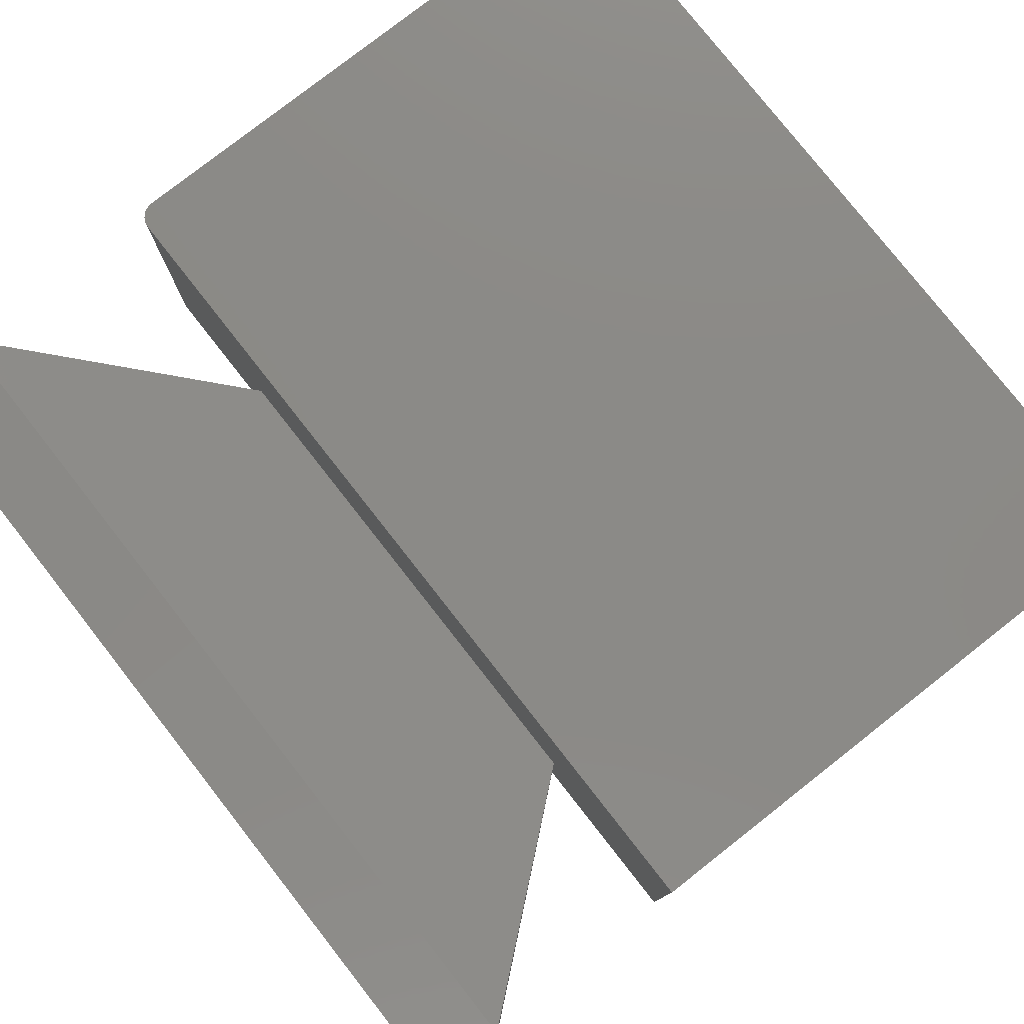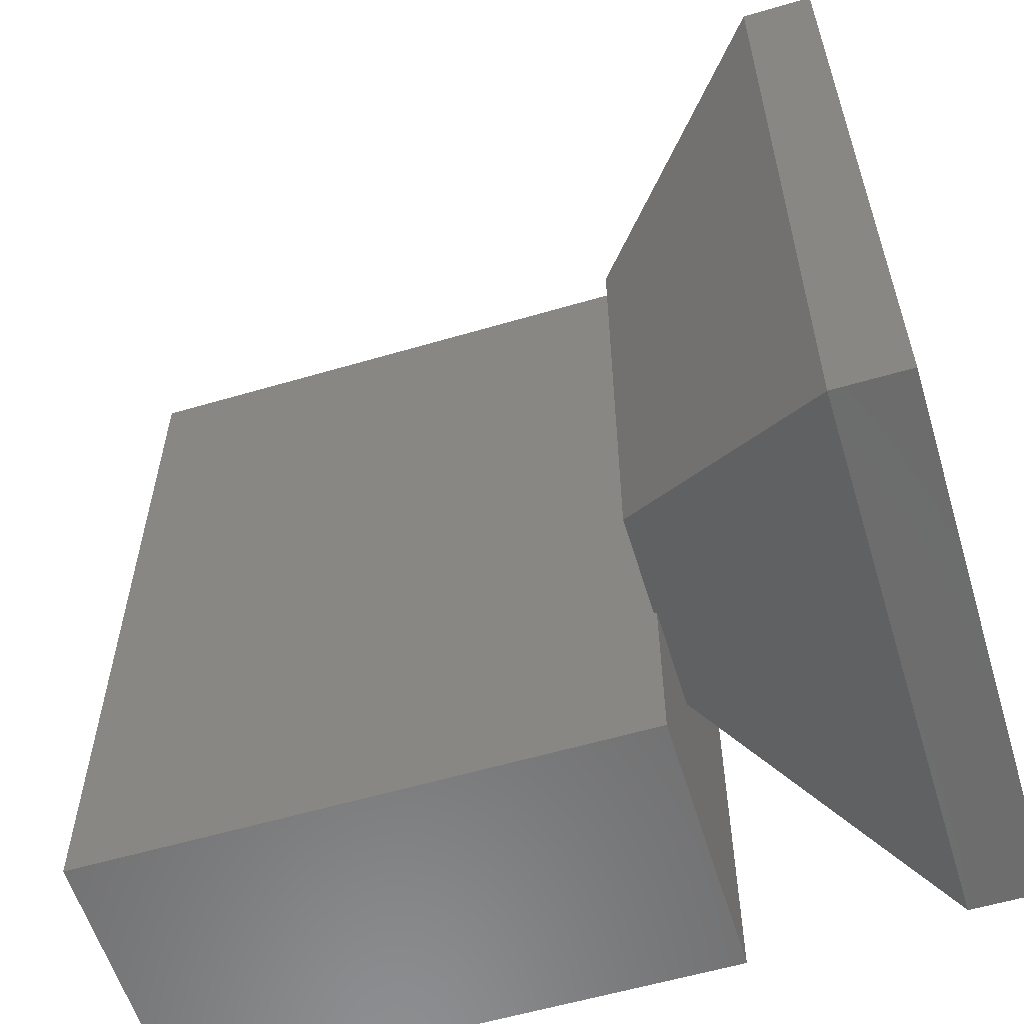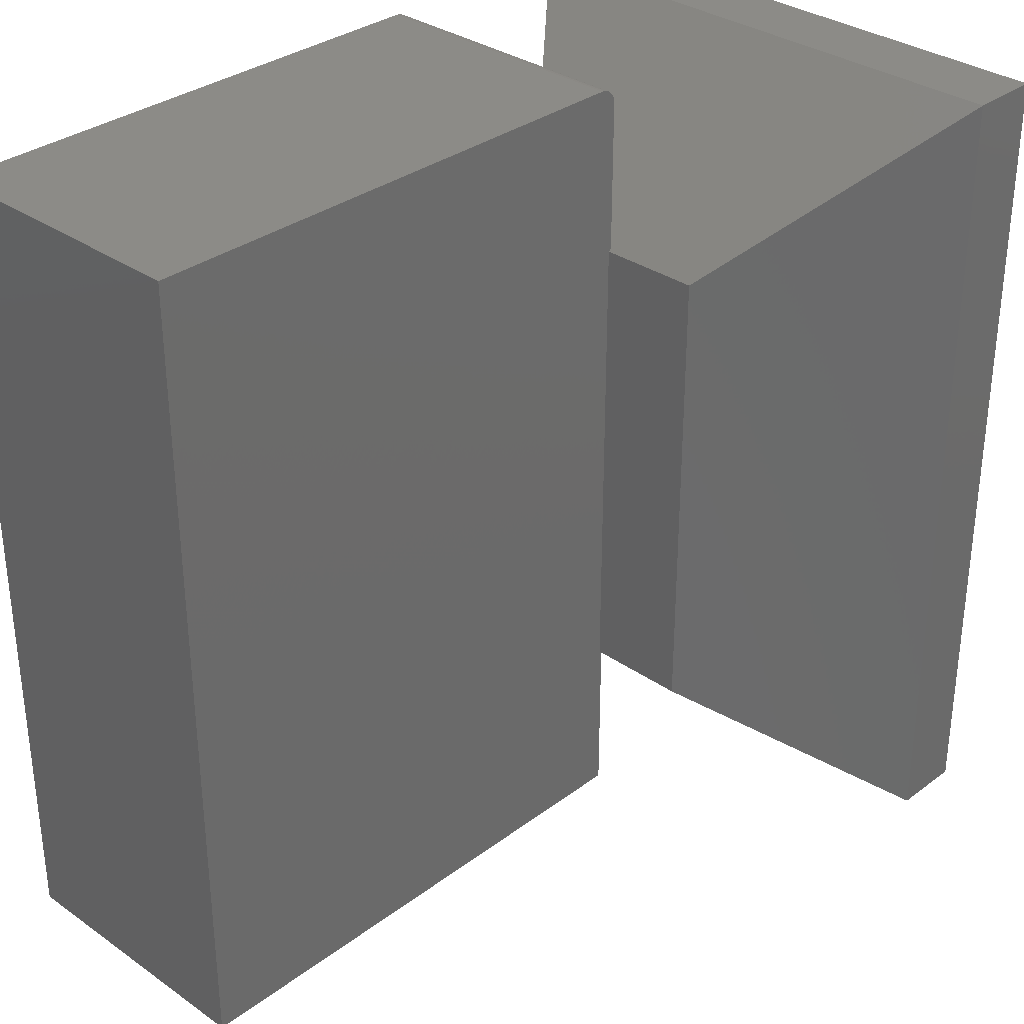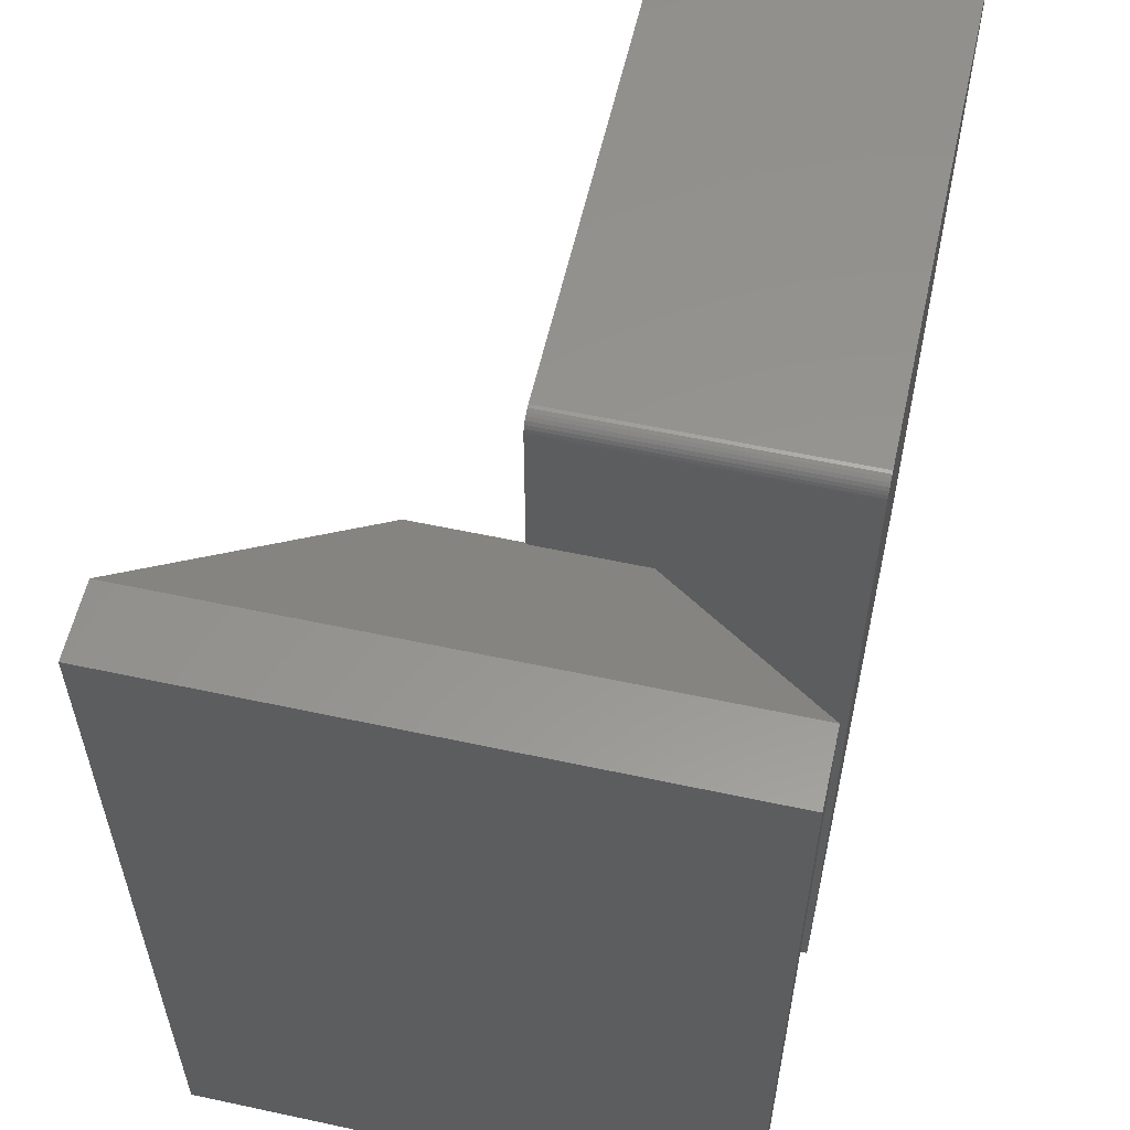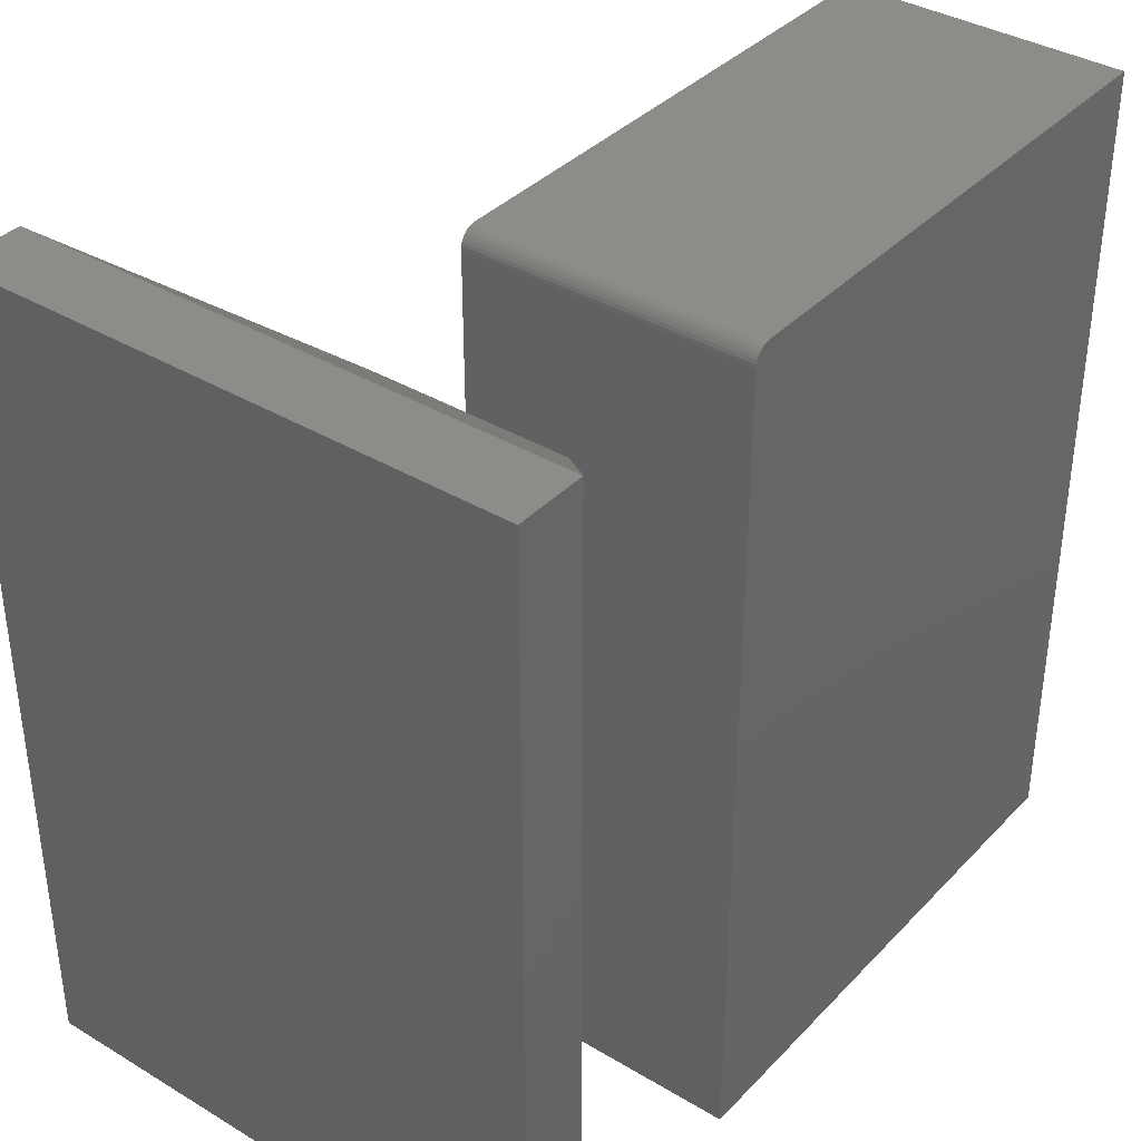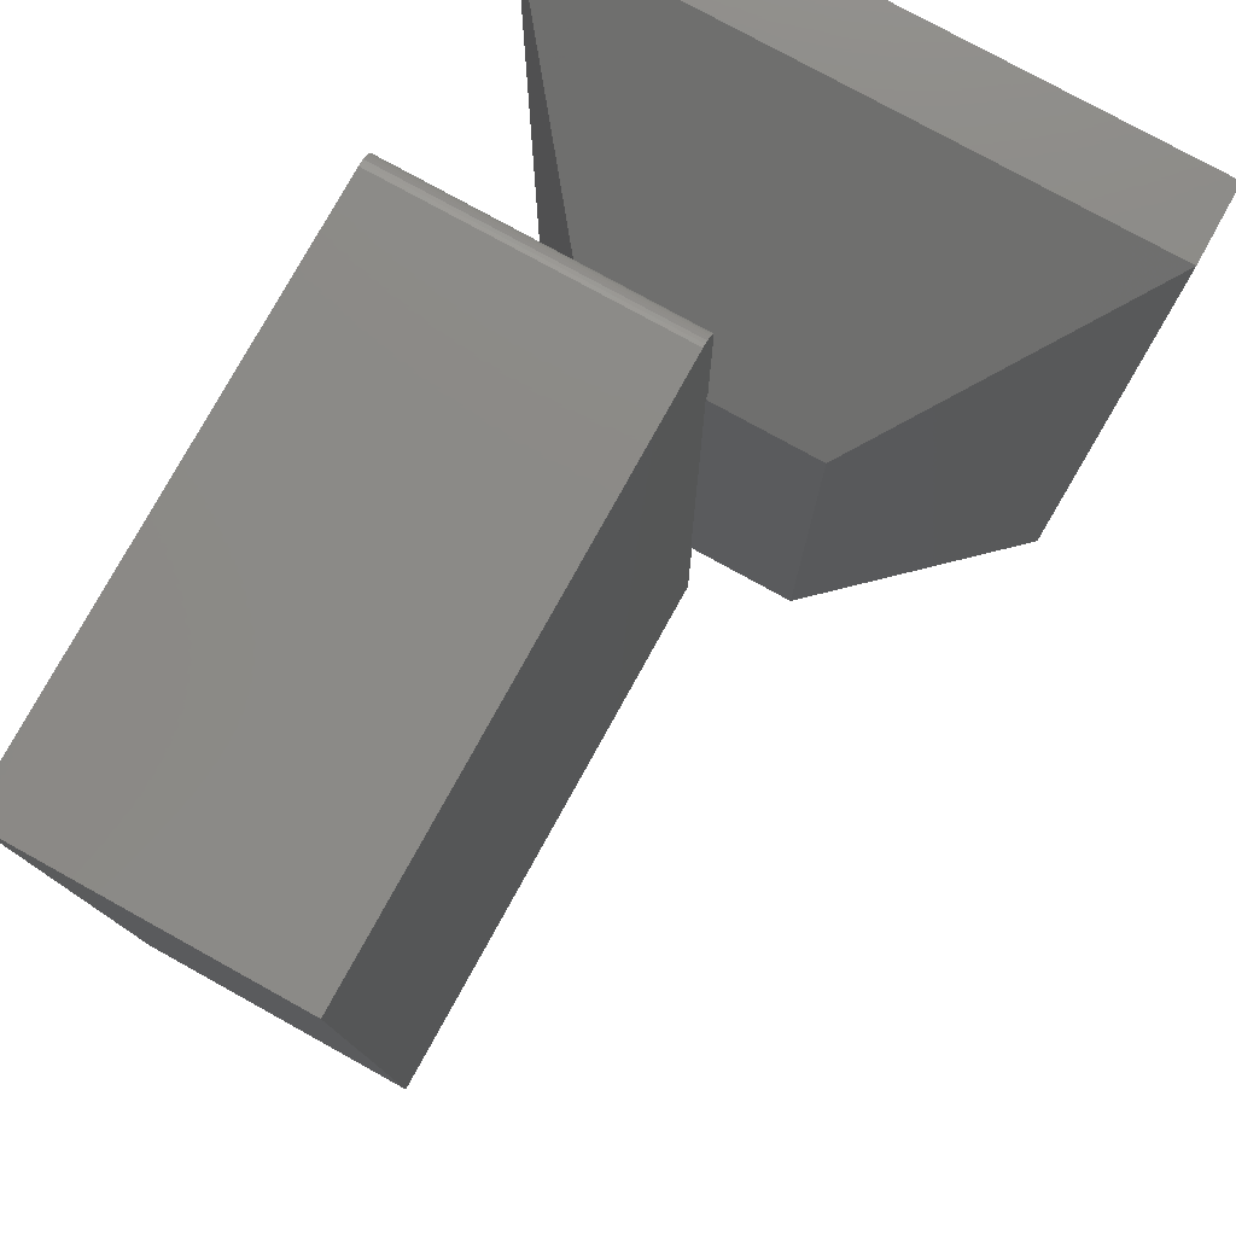
<metadata>
{"format":"stl","ext":"stl","renderer":"f3d","projection":"perspective","resolution":1024,"background":"white","views":[{"elev":78.8,"azim":-38.1,"up":"+Z"},{"elev":-58.5,"azim":-163.1,"up":"+Y"},{"elev":32.7,"azim":134.0,"up":"+Y"},{"elev":57.7,"azim":-77.4,"up":"+Y"},{"elev":37.2,"azim":-52.4,"up":"+Y"},{"elev":77.9,"azim":118.9,"up":"+Y"}]}
</metadata>
<code>
# stl→obj: 40 verts, 76 faces
v 0.125 7.735e-18 0.001316
v 0.125 0.07703 -0.125
v 0.125 0 -0.125
v 0.125 0.07703 -0.07703
v 0.125 0.3672 0.001316
v 0.125 0.298 -0.07703
v 0.125 0.3672 -0.125
v 0.125 0.298 -0.125
v 0.1285 0.3737 0.001316
v 0.375 0.375 0.001316
v 0.1328 0.375 0.001316
v 0.1313 0.3748 0.001316
v 0.1298 0.3744 0.001316
v 0.375 7.735e-18 0.001316
v 0.1273 0.3727 0.001316
v 0.1263 0.3715 0.001316
v 0.1256 0.3702 0.001316
v 0.1252 0.3687 0.001316
v 0.1328 0.375 -0.125
v 0.375 0.375 -0.125
v 0.1263 0.2969 -0.125
v 0.375 0 -0.125
v 0.1263 0.07812 -0.125
v 0.1252 0.3687 -0.125
v 0.1256 0.3702 -0.125
v 0.1263 0.3715 -0.125
v 0.1273 0.3727 -0.125
v 0.1285 0.3737 -0.125
v 0.1298 0.3744 -0.125
v 0.1313 0.3748 -0.125
v 0.1263 0.07812 -0.1719
v 0.1263 0.2969 -0.1719
v 0.03257 0.375 -0.25
v 0.03257 0.375 -1.508e-17
v 0.03257 1.388e-17 -2.776e-17
v 0.03257 1.388e-17 -0.25
v 0 0.375 -0.25
v 1.531e-17 0.375 0
v 0 0 -0.25
v 1.531e-17 1.388e-17 0
f 1 2 3
f 2 1 4
f 4 1 5
f 4 5 6
f 6 5 7
f 6 7 8
f 9 10 11
f 9 11 12
f 9 12 13
f 14 10 9
f 14 9 15
f 14 15 16
f 14 16 17
f 14 17 18
f 14 18 5
f 14 5 1
f 19 11 20
f 20 11 10
f 7 21 8
f 22 3 2
f 22 2 23
f 22 23 21
f 22 21 20
f 24 25 26
f 24 26 27
f 24 27 28
f 24 28 29
f 24 29 30
f 24 30 19
f 20 21 7
f 20 7 24
f 20 24 19
f 7 5 24
f 24 5 18
f 24 18 25
f 25 18 17
f 25 17 26
f 26 17 16
f 26 16 27
f 27 16 15
f 27 15 28
f 28 15 9
f 28 9 29
f 29 9 13
f 29 13 30
f 30 13 12
f 30 12 19
f 19 12 11
f 31 32 23
f 23 32 21
f 8 21 32
f 32 33 8
f 8 33 34
f 8 34 6
f 34 35 6
f 6 35 4
f 36 31 23
f 36 23 2
f 36 2 4
f 36 4 35
f 22 20 14
f 14 20 10
f 1 3 14
f 14 3 22
f 37 38 33
f 33 38 34
f 39 36 40
f 40 36 35
f 35 34 40
f 40 34 38
f 39 37 36
f 36 37 33
f 36 33 31
f 31 33 32
f 40 38 39
f 39 38 37

</code>
